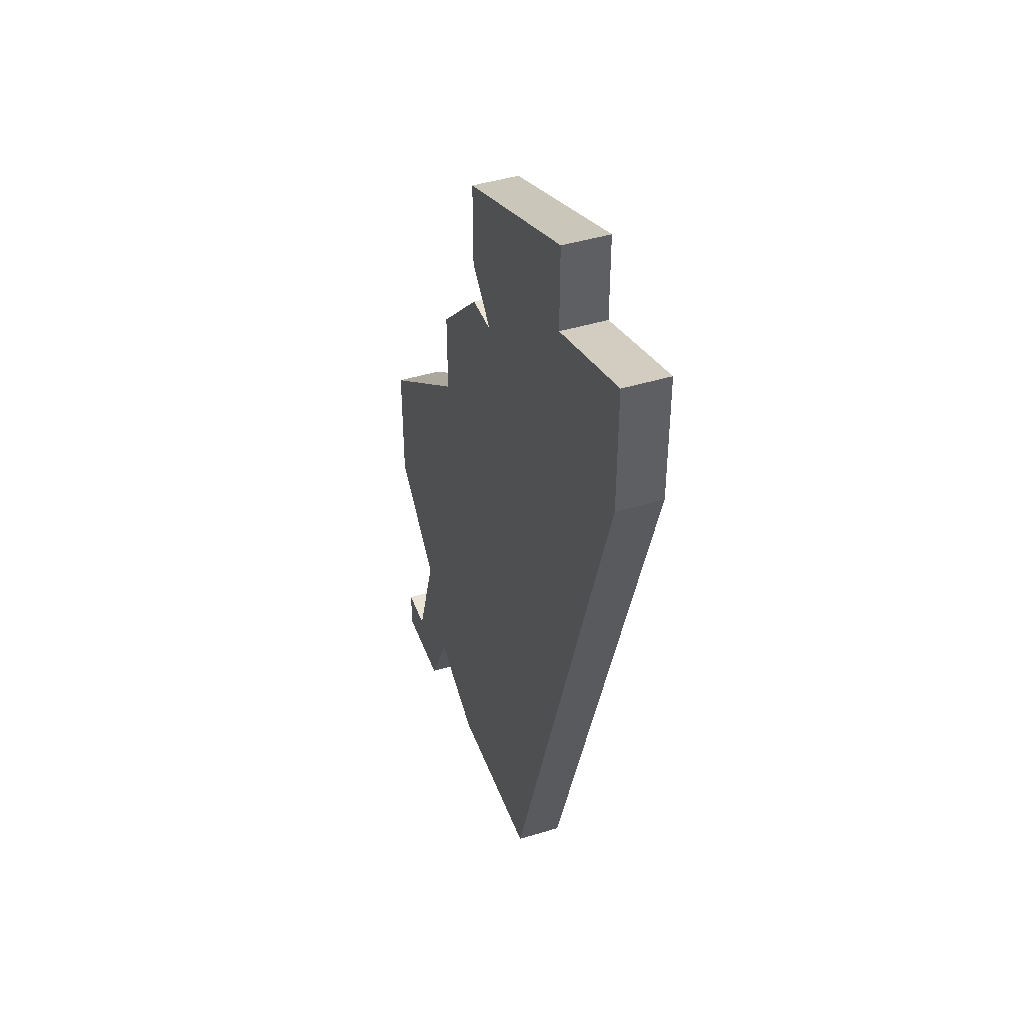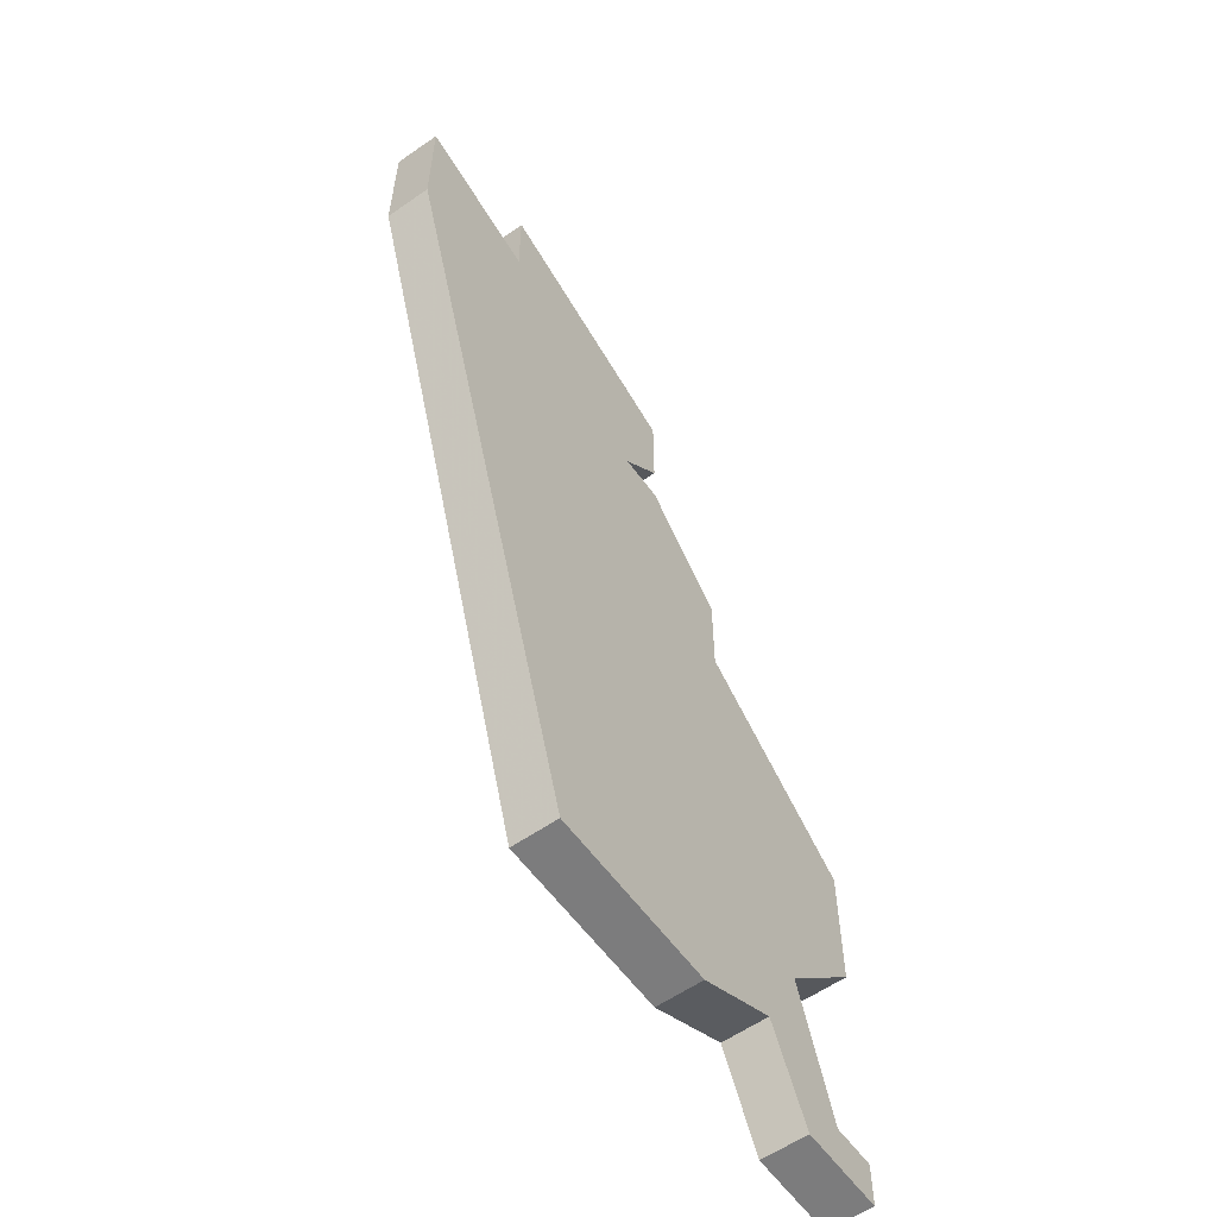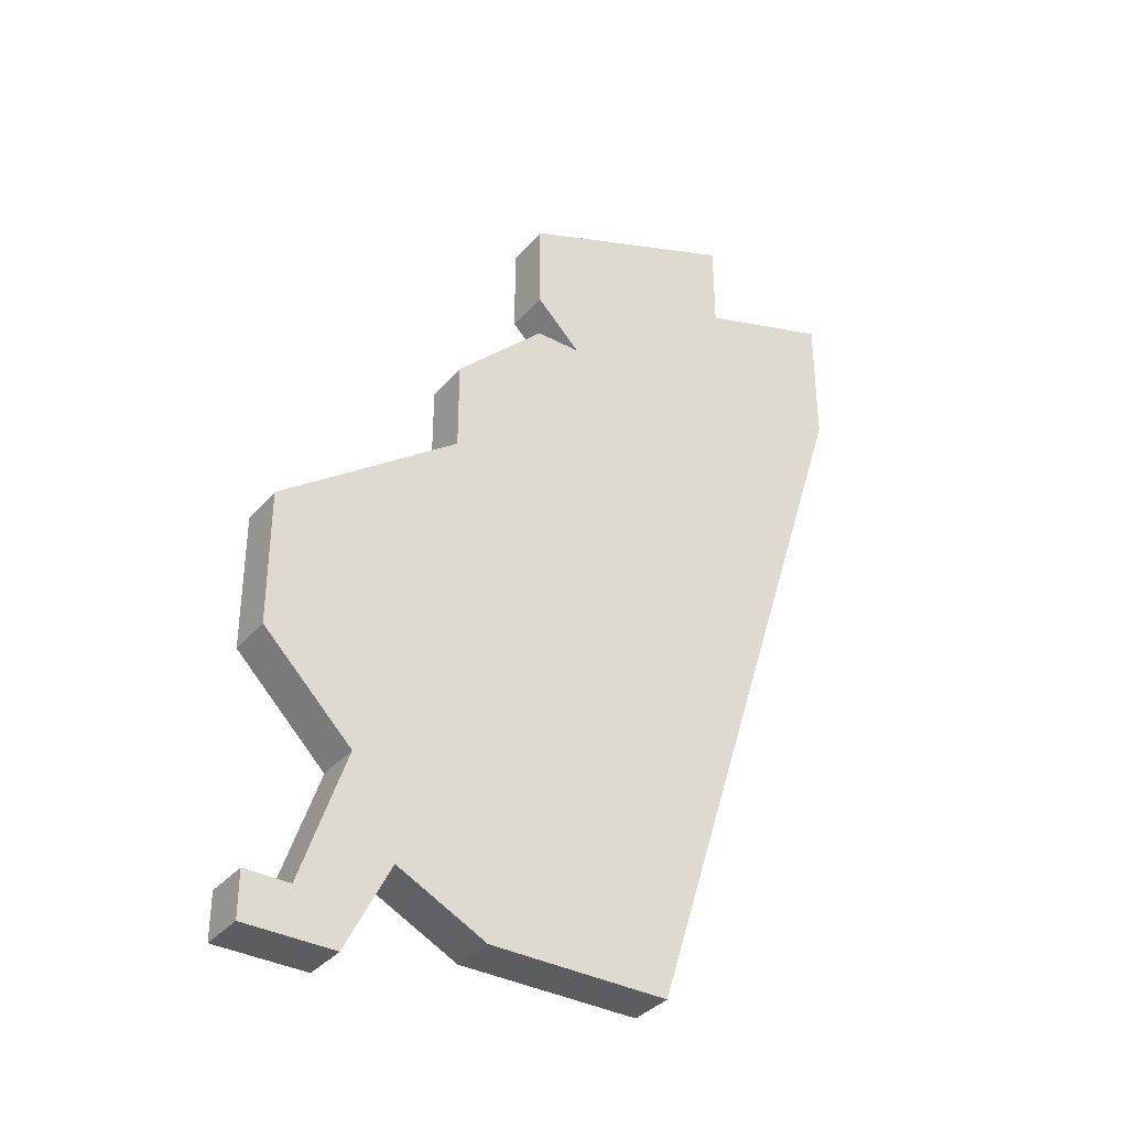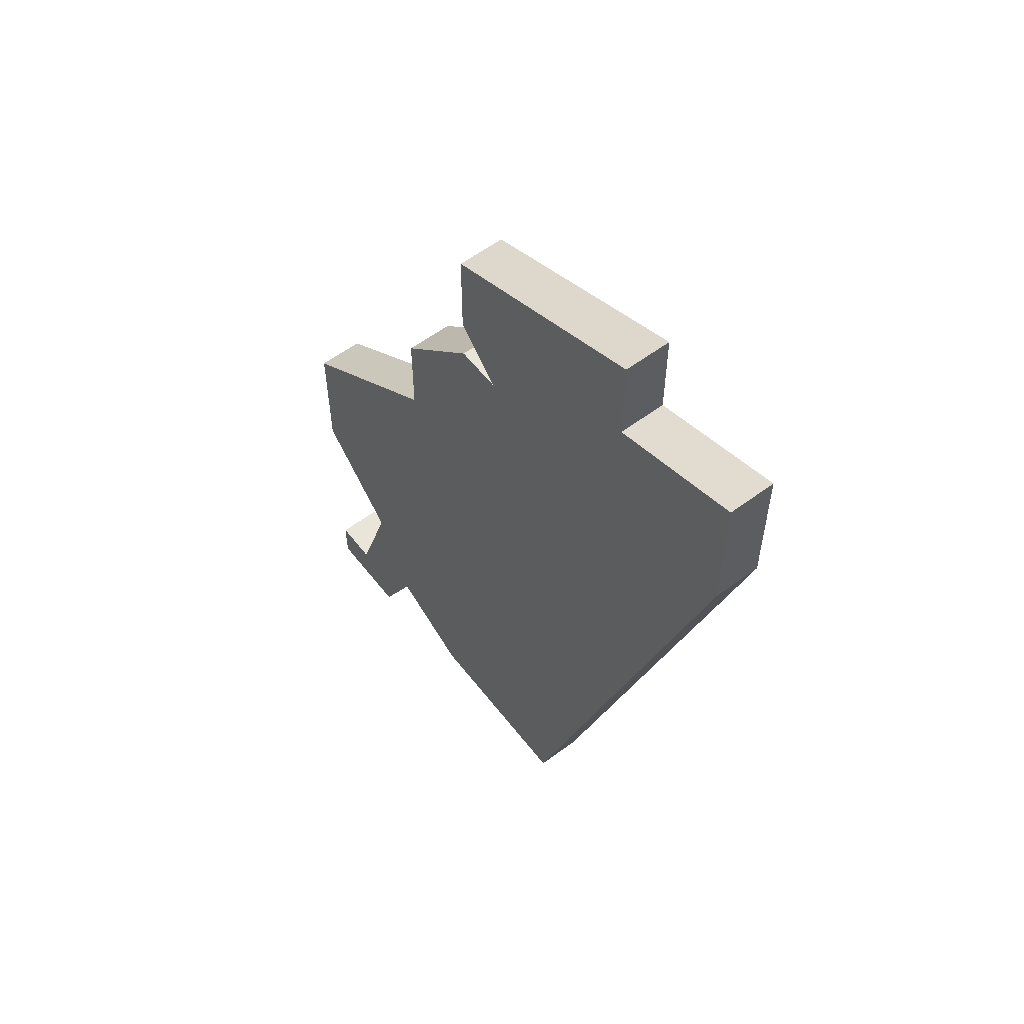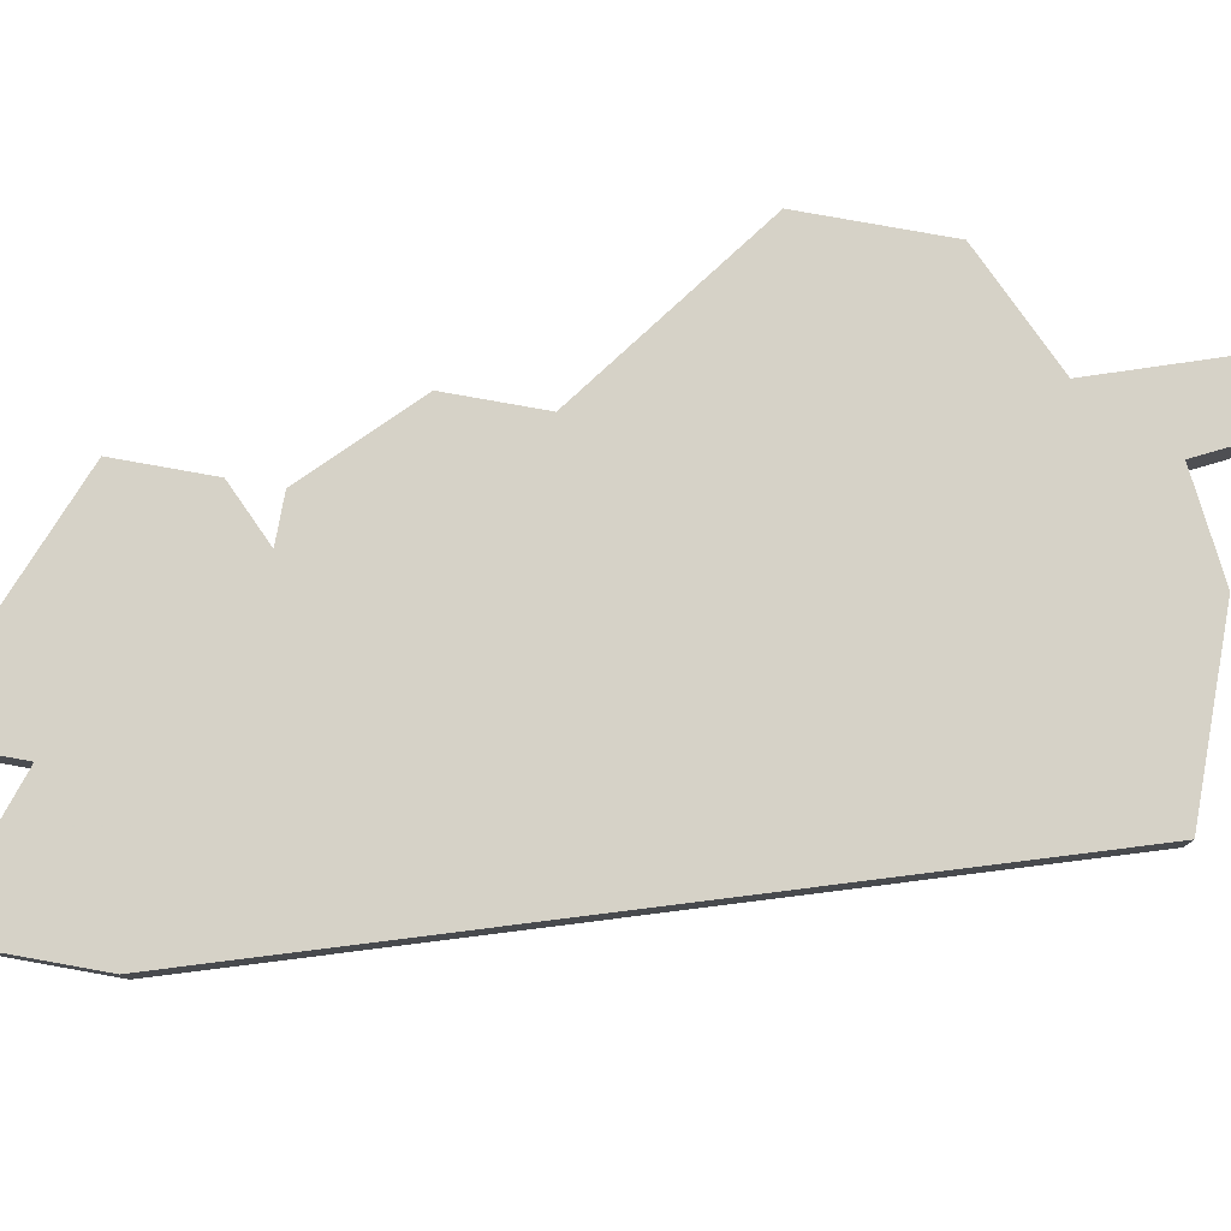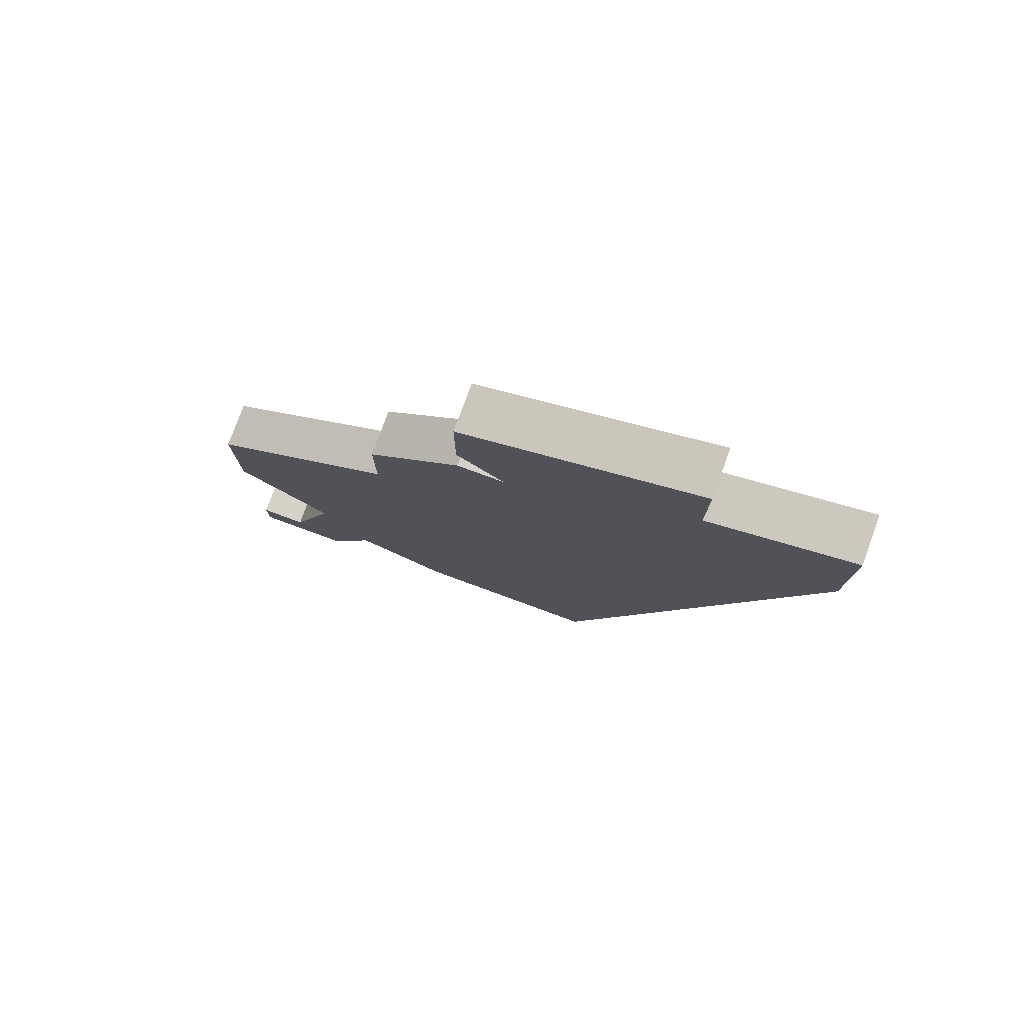
<metadata>
{"format":"obj","ext":"obj","renderer":"f3d","projection":"perspective","resolution":1024,"background":"white","views":[{"elev":43.9,"azim":-109.8,"up":"+Y"},{"elev":-58.8,"azim":-54.4,"up":"+Y"},{"elev":-35.8,"azim":145.2,"up":"+Y"},{"elev":58.4,"azim":-127.5,"up":"+Y"},{"elev":78.6,"azim":-79.8,"up":"+Z"},{"elev":78.8,"azim":-159.9,"up":"+Y"}]}
</metadata>
<code>
v 3955 -1116 0
v 3955 -1116 1
v 3955 -1112 0
v 3955 -1112 1
v 3946 -1095 0
v 3946 -1095 1
v 3946 -1097 0
v 3946 -1097 1
v 3954 -1114 0
v 3954 -1114 1
v 3953 -1102 0
v 3953 -1102 1
v 3953 -1104 0
v 3953 -1104 1
v 3952 -1115 0
v 3952 -1115 1
v 3943 -1099 0
v 3943 -1099 1
v 3943 -1096 0
v 3943 -1096 1
v 3951 -1099 0
v 3951 -1099 1
v 3951 -1100 0
v 3951 -1100 1
v 3951 -1097 0
v 3951 -1097 1
v 3950 -1100 0
v 3950 -1100 1
v 3957 -1115 0
v 3957 -1115 1
v 3957 -1107 0
v 3957 -1107 1
v 3957 -1116 0
v 3957 -1116 1
v 3957 -1110 0
v 3957 -1110 1
v 3948 -1115 0
v 3948 -1115 1
v 3956 -1115 0
v 3956 -1115 1
f 13 17 27
f 11 27 23
f 13 37 17
f 7 27 17
f 7 17 19
f 5 25 7
f 25 27 7
f 27 25 21
f 3 15 37
f 39 1 9
f 29 33 39
f 1 39 33
f 3 39 9
f 27 11 13
f 31 35 3
f 13 31 3
f 13 3 37
f 9 15 3
f 28 18 14
f 24 28 12
f 18 38 14
f 18 28 8
f 20 18 8
f 8 26 6
f 8 28 26
f 22 26 28
f 38 16 4
f 10 2 40
f 40 34 30
f 34 40 2
f 10 40 4
f 14 12 28
f 4 36 32
f 4 32 14
f 38 4 14
f 4 16 10
f 8 6 7
f 7 6 5
f 20 8 19
f 19 8 7
f 18 20 17
f 17 20 19
f 38 18 37
f 37 18 17
f 16 38 15
f 15 38 37
f 10 16 9
f 9 16 15
f 2 10 1
f 1 10 9
f 34 2 33
f 33 2 1
f 30 34 29
f 29 34 33
f 40 30 39
f 39 30 29
f 4 40 3
f 3 40 39
f 36 4 35
f 35 4 3
f 32 36 31
f 31 36 35
f 14 32 13
f 13 32 31
f 12 14 11
f 11 14 13
f 24 12 23
f 23 12 11
f 28 24 27
f 27 24 23
f 22 28 21
f 21 28 27
f 6 26 5
f 5 26 25
f 26 22 25
f 25 22 21

</code>
